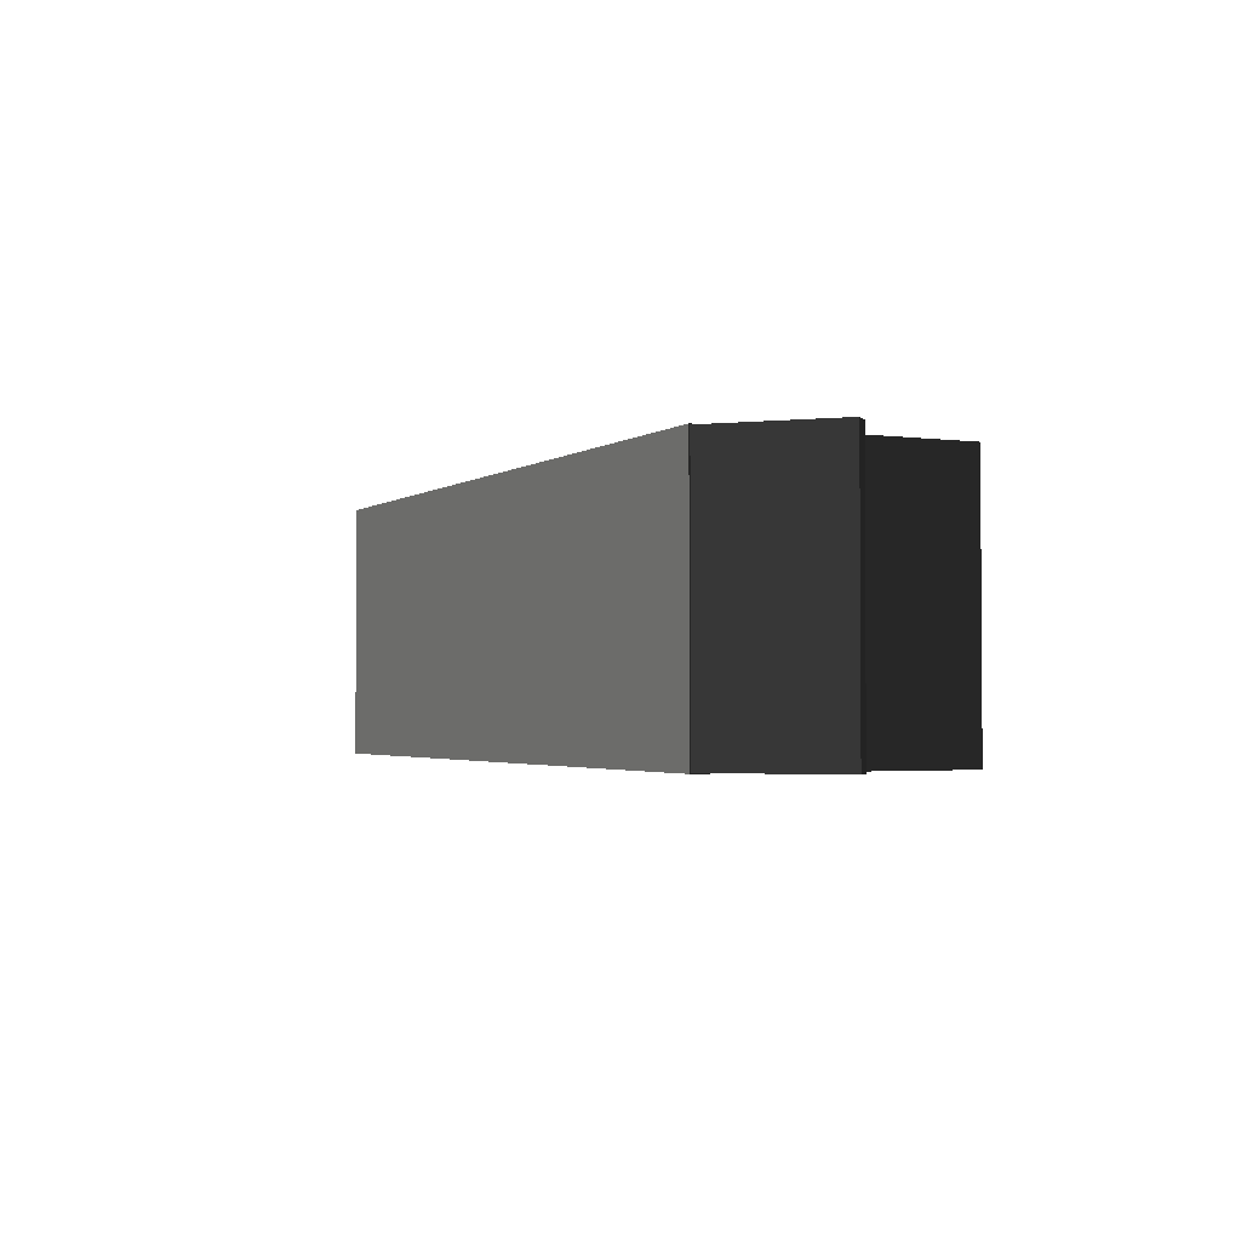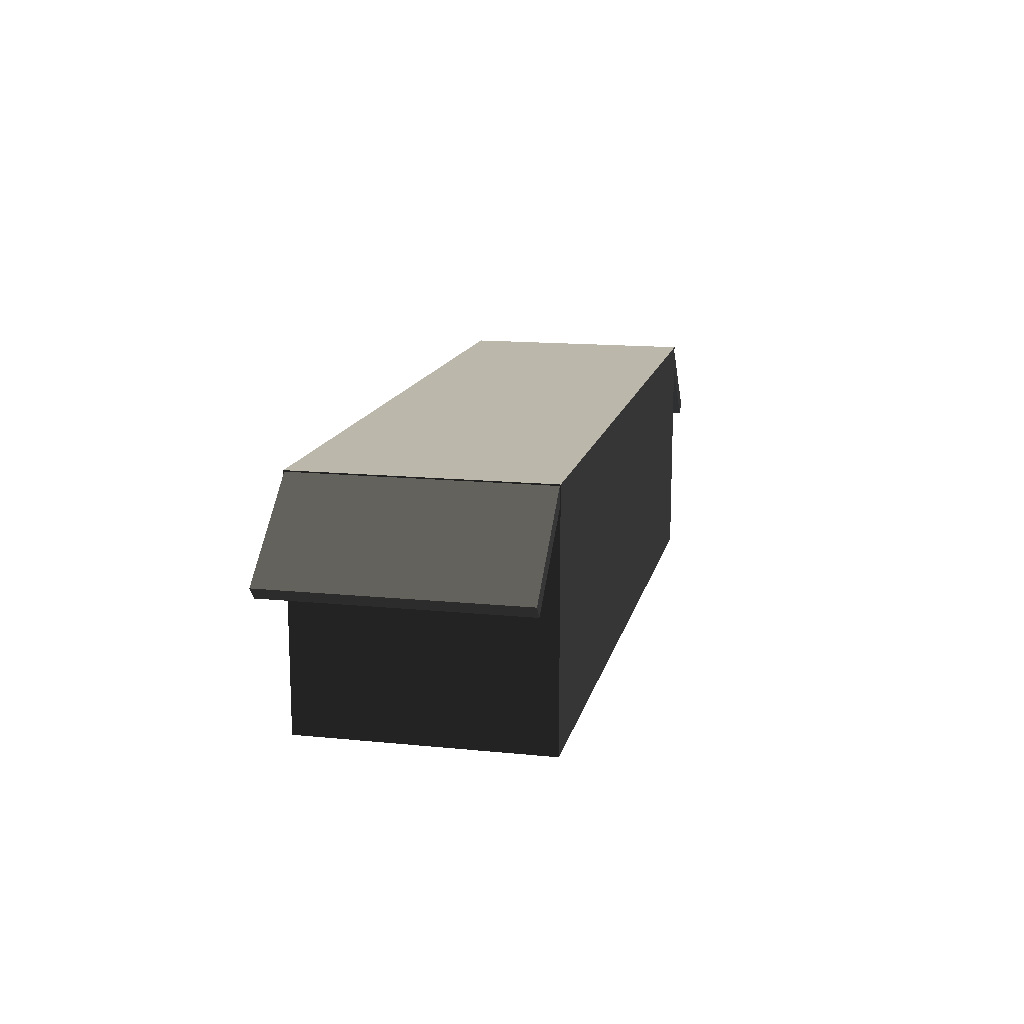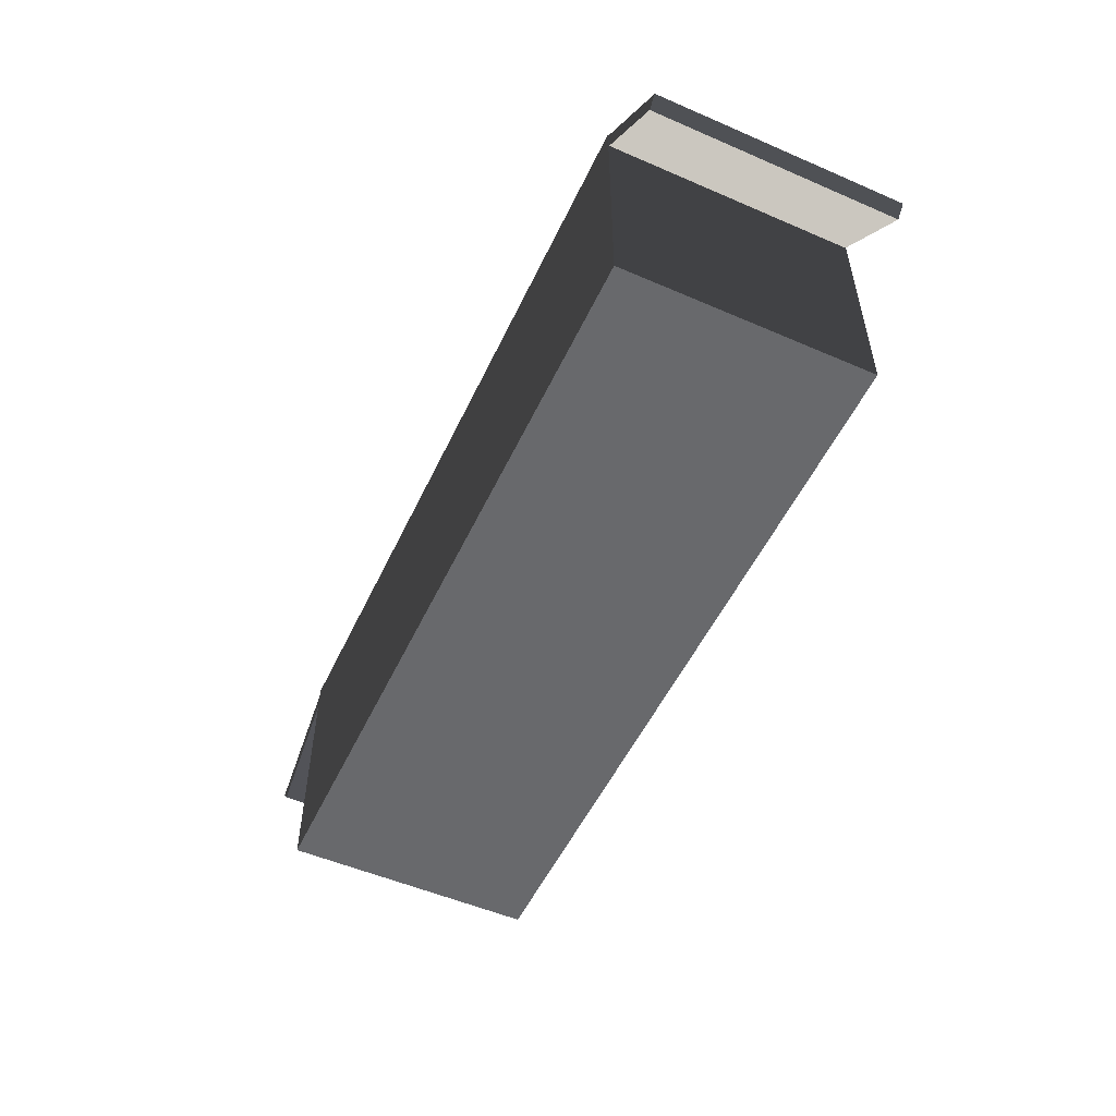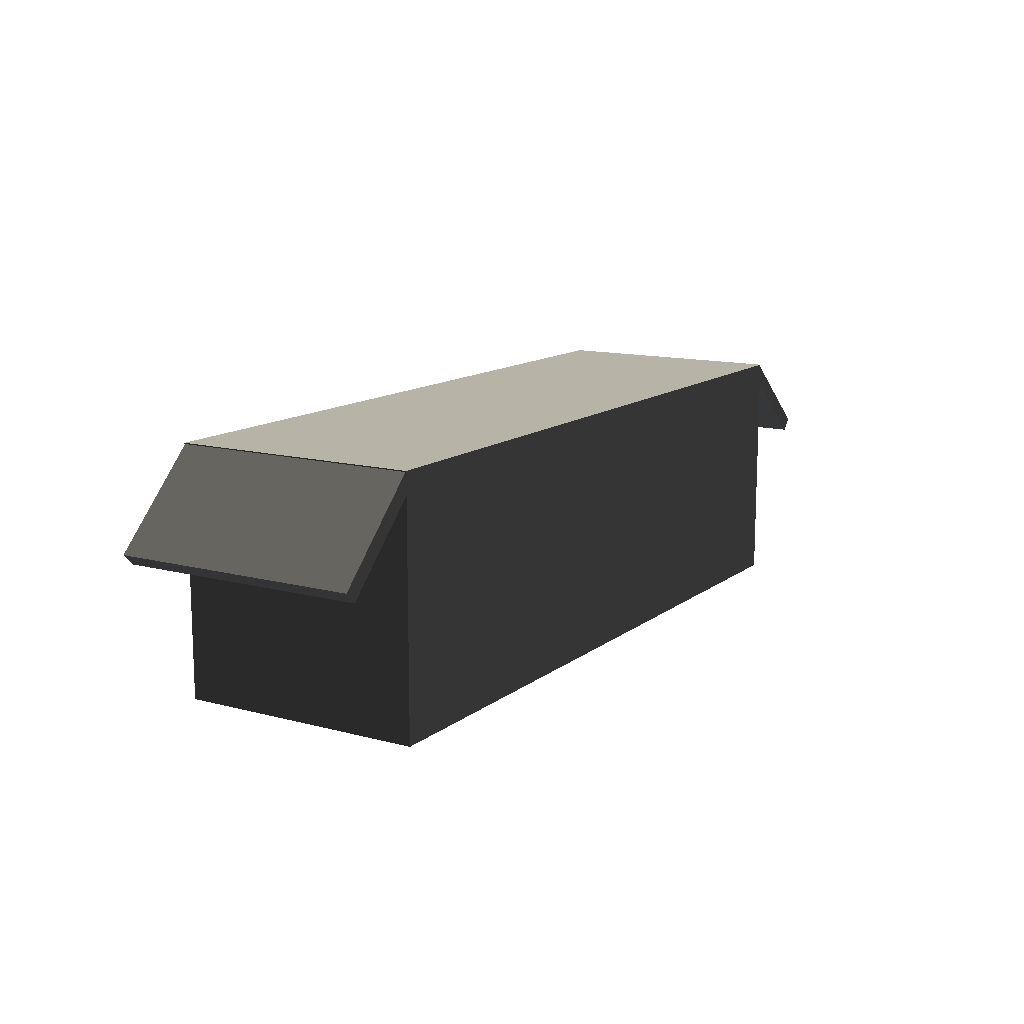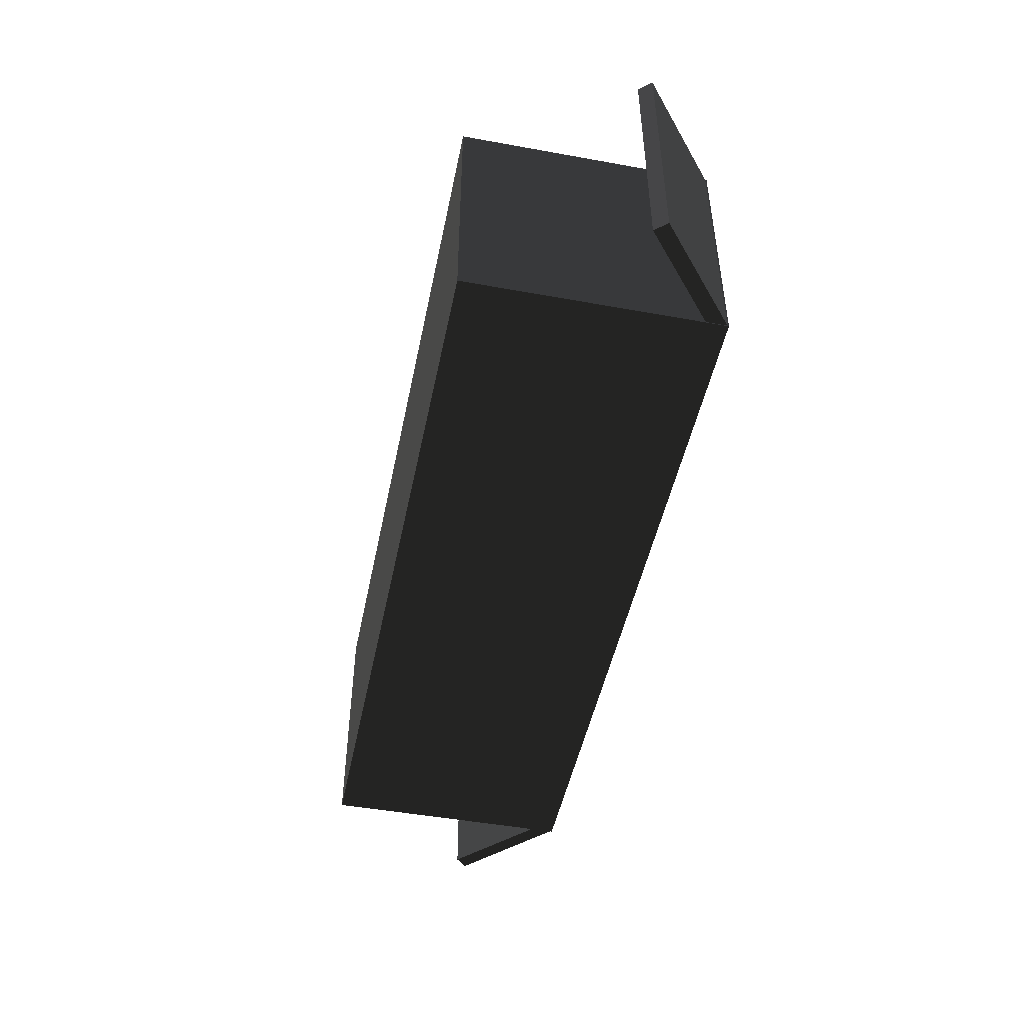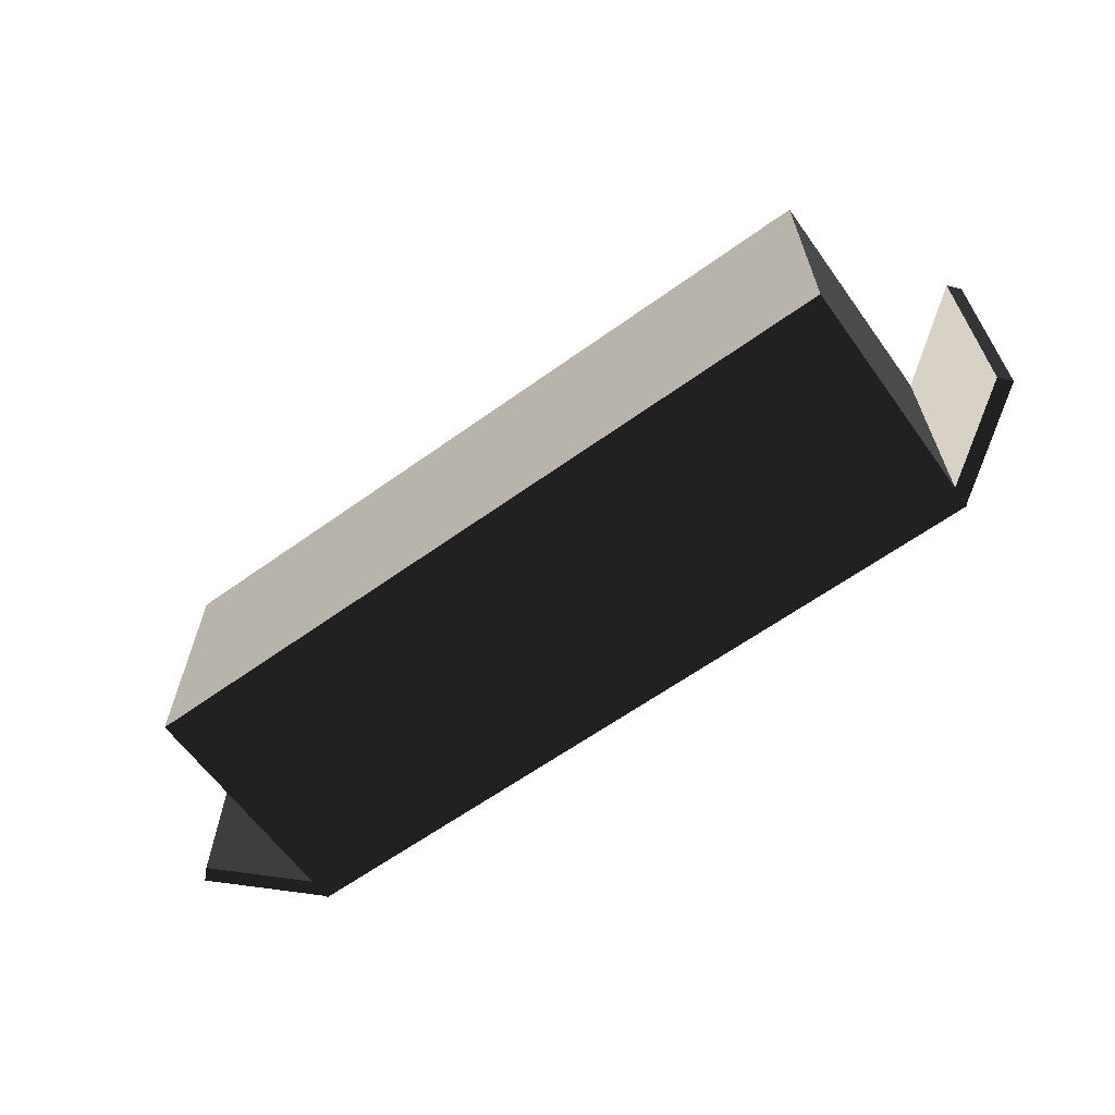
<metadata>
{"format":"obj","ext":"obj","renderer":"f3d","projection":"perspective","resolution":1024,"background":"white","views":[{"elev":-2.3,"azim":-115.3,"up":"+Z"},{"elev":14.5,"azim":102.5,"up":"+Y"},{"elev":-52.8,"azim":-114.9,"up":"+Y"},{"elev":12.9,"azim":-58.6,"up":"+Y"},{"elev":-48.0,"azim":78.5,"up":"+Z"},{"elev":-63.1,"azim":35.9,"up":"+Z"}]}
</metadata>
<code>
o Cube
v 4.79 2.392 -1.59
v 4.661 2.238 -1.59
v 4.79 2.392 1.59
v 4.661 2.238 1.59
v 6.016 1.363 -1.59
v 5.887 1.21 -1.59
v 6.016 1.363 1.59
v 5.887 1.21 1.59
v -4.8 -0.8 1.6
v -4.8 -0.8 -1.6
v 4.8 -0.8 -1.6
v 4.8 -0.8 1.6
v -4.8 2.4 1.6
v -4.8 2.4 -1.6
v 4.8 2.4 -1.6
v 4.8 2.4 1.6
v -4.646 2.258 -1.59
v -4.788 2.4 -1.59
v -4.646 2.258 1.59
v -4.788 2.4 1.59
v -5.778 1.127 -1.59
v -5.919 1.268 -1.59
v -5.778 1.127 1.59
v -5.919 1.268 1.59
f 4 3 1
f 8 7 3
f 6 5 7
f 2 1 5
f 3 7 5
f 8 4 2
f 10 11 12
f 16 15 14
f 13 14 10
f 14 15 11
f 11 15 16
f 9 12 16
f 20 19 17
f 24 23 19
f 22 21 23
f 22 18 17
f 19 23 21
f 24 20 18
f 2 4 1
f 4 8 3
f 8 6 7
f 6 2 5
f 1 3 5
f 6 8 2
f 9 10 12
f 13 16 14
f 9 13 10
f 10 14 11
f 12 11 16
f 13 9 16
f 18 20 17
f 20 24 19
f 24 22 23
f 21 22 17
f 17 19 21
f 22 24 18

</code>
